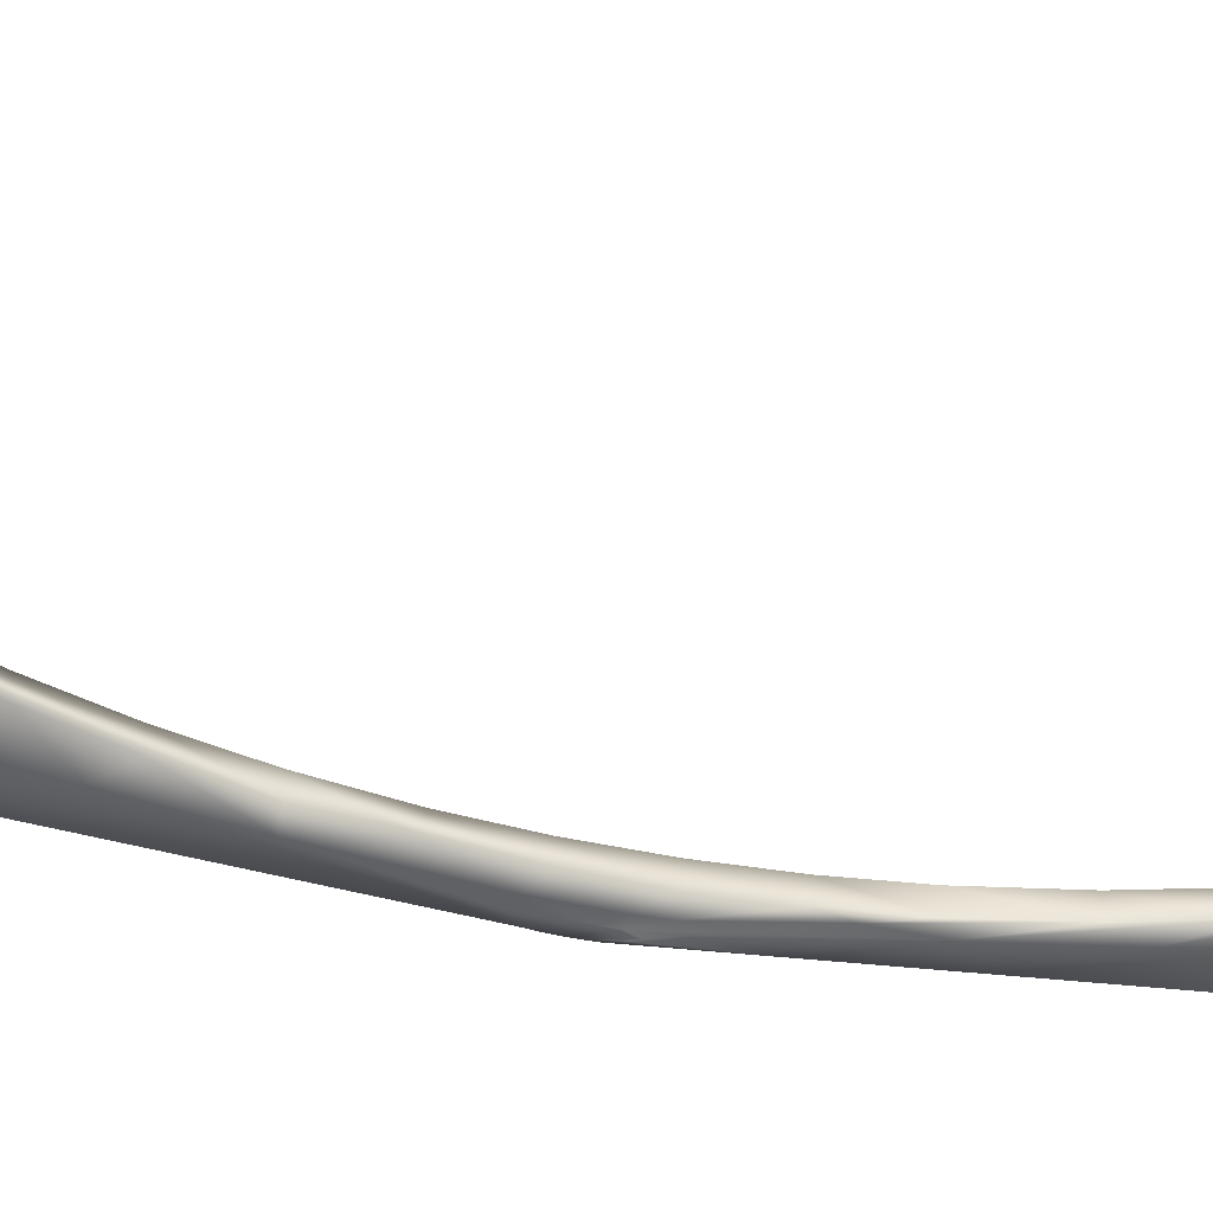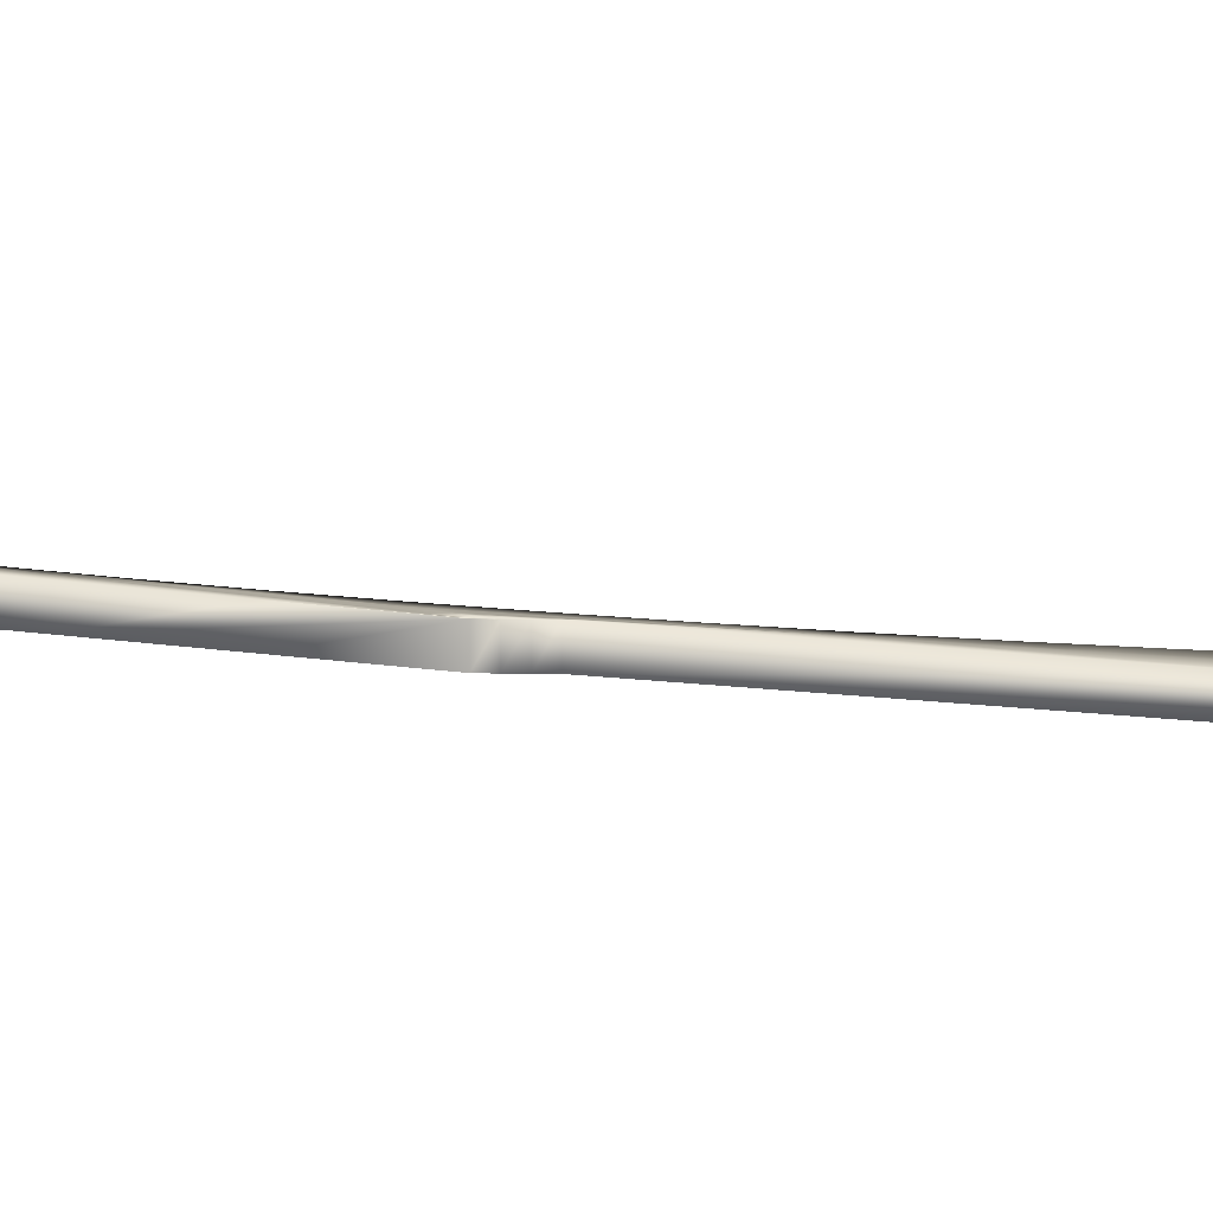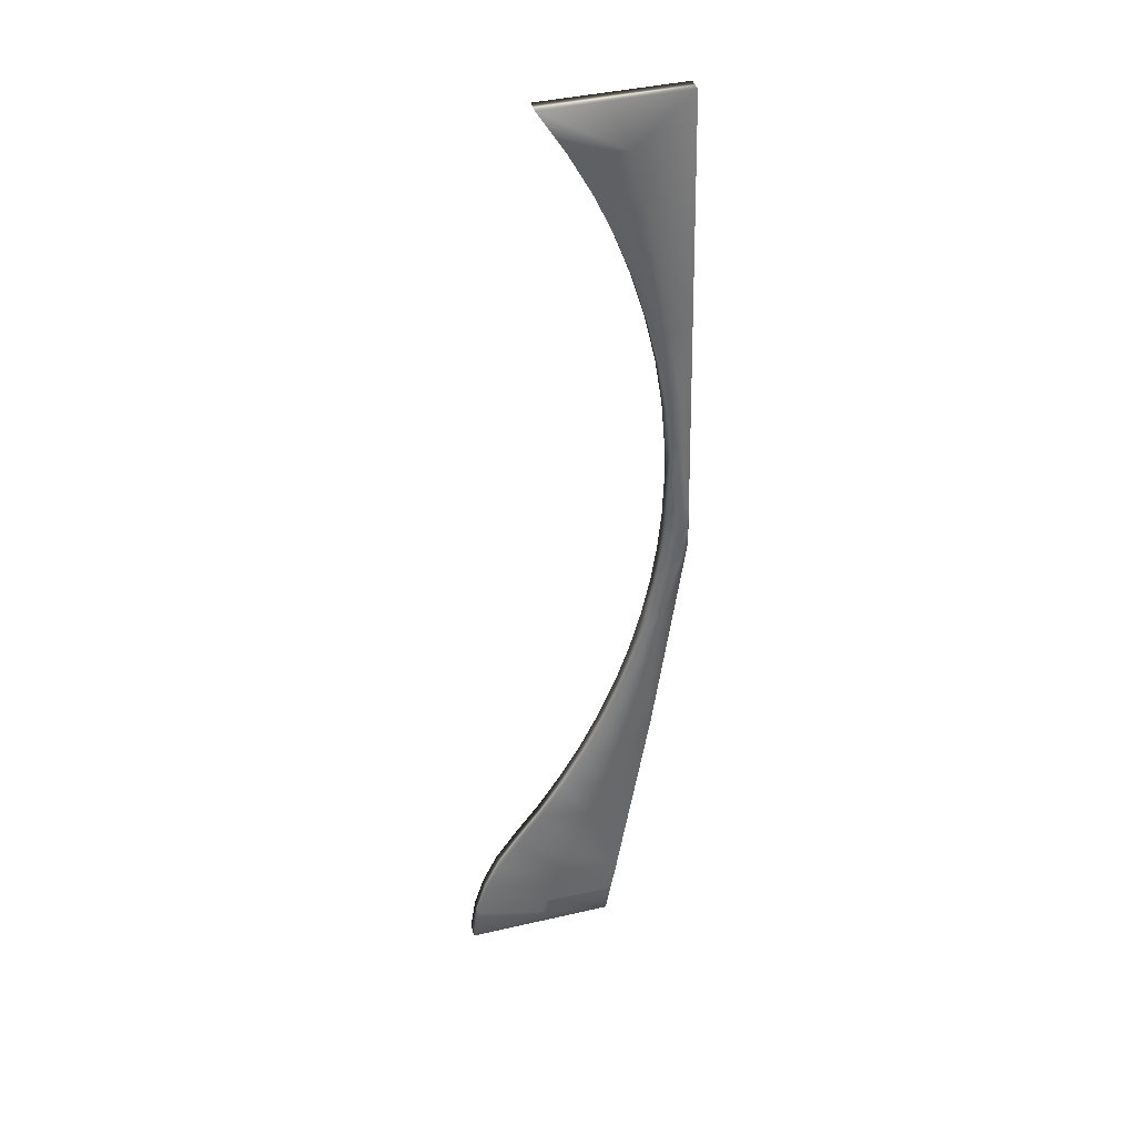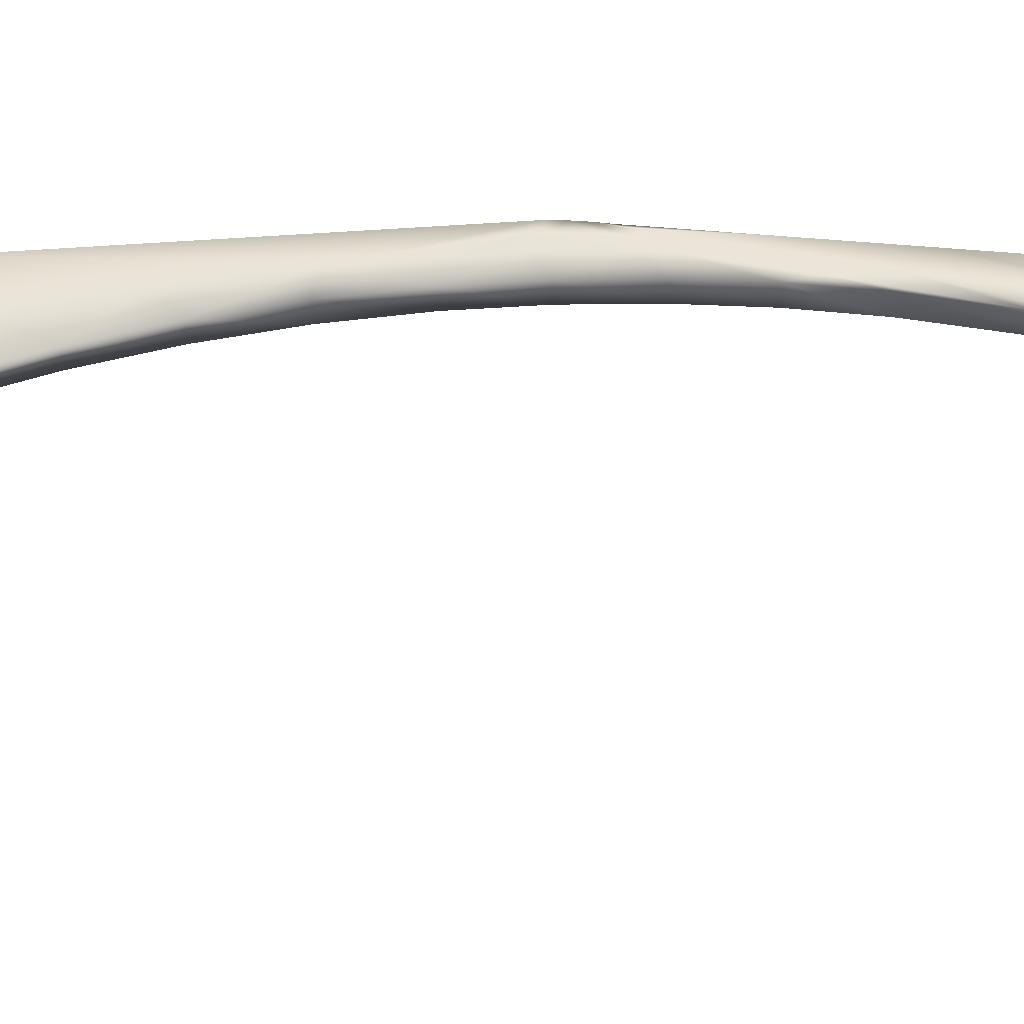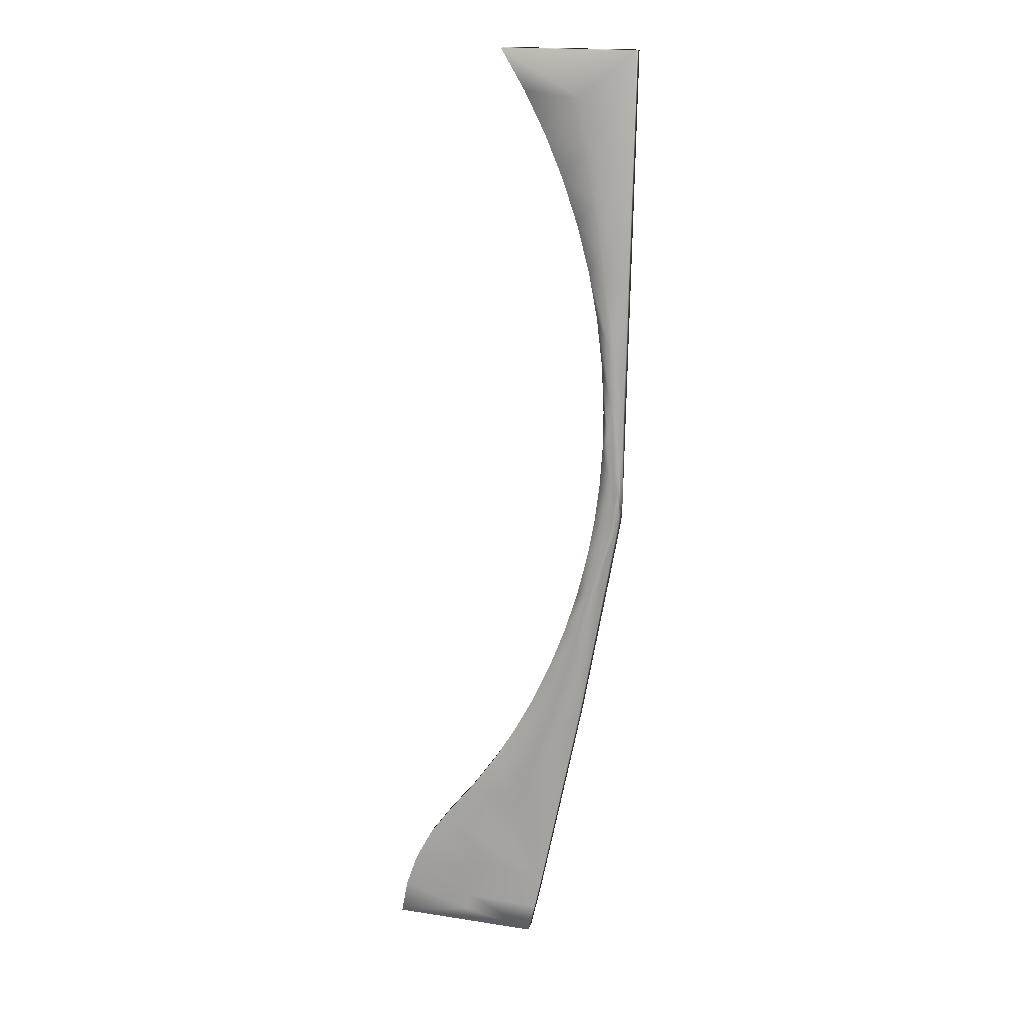
<metadata>
{"format":"obj","ext":"obj","renderer":"f3d","projection":"perspective","resolution":1024,"background":"white","views":[{"elev":-52.2,"azim":-99.8,"up":"+Y"},{"elev":5.8,"azim":98.8,"up":"+Y"},{"elev":42.2,"azim":-15.4,"up":"+Z"},{"elev":56.0,"azim":-81.6,"up":"+Y"},{"elev":18.4,"azim":16.5,"up":"+Z"}]}
</metadata>
<code>
v 49.3 -5.271 232.1
v 49.3 -3.938 232.1
v 36.61 -5.271 232.1
v 36.61 -3.938 232.1
v 27.57 -11.75 144.5
v 27.57 -10.42 144.5
v 41.32 -11.75 144.5
v 41.32 -10.42 144.5
v 34.66 -10.33 145.8
v 35.03 -10.22 147.4
v 41.88 -10.21 147.2
v 35.51 -10.11 149
v 35.86 -10.05 149.9
v 30.63 -9.823 153.6
v 36.6 -9.932 151.5
v 32.53 -9.625 156.2
v 42.42 -10 149.9
v 28.12 -10.22 147.7
v 29.15 -10.02 150.7
v 38.96 -4.244 228.4
v 38.96 -5.577 228.4
v 41.04 -4.551 224.5
v 41.04 -5.884 224.5
v 42.84 -4.857 220.5
v 42.84 -6.191 220.5
v 44.35 -5.164 216.4
v 44.35 -6.497 216.4
v 45.58 -5.471 212.1
v 45.58 -6.804 212.1
v 46.5 -5.778 207.8
v 46.5 -7.111 207.8
v 47.12 -6.084 203.5
v 47.12 -7.418 203.5
v 47.43 -6.391 199.1
v 47.43 -7.724 199.1
v 47.45 -6.642 195.5
v 47.45 -7.975 195.5
v 47.27 -6.893 191.9
v 47.27 -8.226 191.9
v 46.88 -7.144 188.3
v 46.88 -8.477 188.3
v 46.29 -7.395 184.8
v 46.29 -8.728 184.8
v 45.39 -7.673 180.9
v 45.39 -9.007 180.9
v 44.25 -7.952 177
v 44.25 -9.286 177
v 42.86 -8.231 173.3
v 42.86 -9.564 173.3
v 41.24 -8.51 169.6
v 41.24 -9.843 169.6
v 39.38 -8.789 166.1
v 39.38 -10.12 166.1
v 37.31 -9.067 162.7
v 37.31 -10.4 162.7
v 35.02 -9.346 159.4
v 35.02 -10.68 159.4
v 32.53 -10.96 156.2
v 30.63 -11.16 153.6
v 29.15 -11.35 150.7
v 28.12 -11.55 147.7
v 41.88 -11.54 147.2
v 35.03 -11.55 147.4
v 34.66 -11.66 145.8
v 35.51 -11.45 149
v 35.86 -11.38 149.9
v 36.6 -11.26 151.5
v 42.42 -11.33 149.9
v 49.3 -5.51 211.1
v 45.09 -4.61 223.4
v 44.08 -4.274 227.8
v 45.97 -4.946 219
v 46.72 -5.282 214.5
v 47.23 -5.56 210.7
v 47.82 -5.966 205.1
v 48.2 -6.373 199.6
v 47.9 -6.564 196.8
v 49.3 -6.297 200.5
v 49.3 -6.69 195.3
v 48.83 -6.91 192.3
v 48.6 -6.824 193.4
v 49.3 -7.083 190
v 49.18 -7.04 190.6
v 49.07 -6.997 191.1
v 48.36 -6.737 194.5
v 48.42 -7.161 187
v 49.13 -7.083 187.7
v 46.68 -7.635 180.9
v 46 -8.542 168.8
v 45.45 -8.032 175.7
v 44.96 -8.172 173.8
v 43.82 -8.476 169.8
v 42.56 -8.781 165.9
v 41.19 -9.086 162
v 39.7 -9.39 158.2
v 47.71 -7.239 186.2
v 49.3 -8.417 190
v 49.18 -8.373 190.6
v 49.28 -8.417 189.2
v 49.07 -8.33 191.1
v 48.82 -8.324 190.6
v 48.83 -8.244 192.3
v 48.6 -8.157 193.4
v 48.35 -8.231 191.9
v 48.36 -8.07 194.5
v 47.9 -7.897 196.8
v 48.29 -8.303 190.7
v 48.77 -8.36 189.8
v 49.22 -8.417 188.5
v 48.56 -8.453 187.9
v 49.13 -8.417 187.7
v 48.42 -8.494 187
v 47.71 -8.572 186.2
v 47.94 -8.489 187.6
v 49.22 -7.083 188.5
v 49.28 -7.083 189.2
v 49.3 -8.023 195.3
v 49.3 -7.63 200.5
v 49.3 -6.844 211.1
v 44.08 -5.607 227.8
v 45.09 -5.943 223.4
v 45.97 -6.279 219
v 46.72 -6.615 214.5
v 47.82 -7.3 205.1
v 47.23 -6.893 210.7
v 48.2 -7.706 199.6
v 46.68 -8.969 180.9
v 45.45 -9.365 175.7
v 46 -9.875 168.8
v 44.96 -9.505 173.8
v 43.82 -9.81 169.8
v 42.56 -10.11 165.9
v 41.19 -10.42 162
v 39.7 -10.72 158.2
v 48.82 -6.99 190.6
v 48.35 -6.898 191.9
v 48.77 -7.026 189.8
v 48.56 -7.119 187.9
v 47.94 -7.156 187.6
v 48.29 -6.969 190.7
f 1 2 3
f 3 2 4
f 5 6 7
f 7 6 8
f 6 9 8
f 8 9 10
f 8 10 11
f 11 10 12
f 11 12 13
f 13 12 14
f 13 14 15
f 15 14 16
f 15 16 17
f 6 18 9
f 9 18 10
f 18 19 10
f 10 19 12
f 19 14 12
f 17 11 15
f 15 11 13
f 4 20 3
f 3 20 21
f 21 20 22
f 21 22 23
f 23 22 24
f 23 24 25
f 25 24 26
f 25 26 27
f 27 26 28
f 27 28 29
f 29 28 30
f 29 30 31
f 31 30 32
f 31 32 33
f 33 32 34
f 33 34 35
f 35 34 36
f 35 36 37
f 37 36 38
f 37 38 39
f 39 38 40
f 39 40 41
f 41 40 42
f 41 42 43
f 43 42 44
f 43 44 45
f 45 44 46
f 45 46 47
f 47 46 48
f 47 48 49
f 49 48 50
f 49 50 51
f 51 50 52
f 51 52 53
f 53 52 54
f 53 54 55
f 55 54 56
f 55 56 57
f 57 56 16
f 57 16 58
f 16 14 58
f 58 14 59
f 59 14 19
f 59 19 60
f 60 19 18
f 60 18 61
f 61 18 6
f 61 6 5
f 62 63 7
f 7 63 64
f 7 64 5
f 5 64 61
f 61 64 63
f 61 63 60
f 60 63 65
f 60 65 66
f 66 65 62
f 66 62 67
f 67 62 68
f 67 68 58
f 58 59 67
f 67 59 66
f 59 60 66
f 63 62 65
f 69 70 2
f 2 70 71
f 2 71 4
f 4 71 20
f 20 71 70
f 20 70 22
f 22 70 72
f 22 72 24
f 24 72 73
f 24 73 26
f 26 73 74
f 26 74 28
f 28 74 75
f 28 75 30
f 30 75 76
f 30 76 32
f 32 76 77
f 32 77 34
f 78 74 69
f 69 74 73
f 69 73 72
f 74 78 75
f 75 78 79
f 75 79 76
f 76 79 80
f 76 80 81
f 82 83 79
f 79 83 84
f 79 84 80
f 81 85 76
f 76 85 77
f 70 69 72
f 86 87 88
f 88 87 89
f 88 89 90
f 90 89 91
f 90 91 48
f 48 91 92
f 48 92 50
f 50 92 93
f 50 93 52
f 52 93 94
f 52 94 54
f 54 94 95
f 54 95 56
f 56 95 17
f 56 17 16
f 17 94 89
f 89 94 93
f 89 93 92
f 48 46 90
f 90 46 88
f 46 44 88
f 88 44 42
f 88 42 96
f 96 86 88
f 94 17 95
f 91 89 92
f 97 98 99
f 99 98 100
f 99 100 101
f 101 100 102
f 101 102 103
f 101 103 104
f 104 103 105
f 104 105 106
f 35 37 106
f 106 37 104
f 37 39 104
f 104 39 107
f 104 107 101
f 101 107 108
f 101 108 99
f 99 108 109
f 109 108 110
f 109 110 111
f 111 110 112
f 112 110 113
f 113 110 114
f 113 114 43
f 43 114 41
f 41 114 107
f 41 107 39
f 114 110 108
f 114 108 107
f 111 87 109
f 109 87 115
f 109 115 99
f 99 115 116
f 99 116 97
f 97 116 82
f 97 82 117
f 117 82 118
f 118 82 79
f 118 79 78
f 118 78 119
f 119 78 69
f 119 69 1
f 1 69 2
f 3 120 1
f 1 120 121
f 1 121 119
f 119 121 122
f 119 122 123
f 123 122 27
f 123 27 29
f 3 21 120
f 120 21 23
f 120 23 121
f 121 23 25
f 121 25 122
f 122 25 27
f 31 124 29
f 29 124 125
f 29 125 123
f 123 125 119
f 124 31 126
f 126 31 33
f 126 33 106
f 106 33 35
f 106 105 126
f 126 105 103
f 126 103 102
f 126 102 117
f 117 102 100
f 117 100 98
f 98 97 117
f 117 118 126
f 126 118 124
f 124 118 125
f 125 118 119
f 112 127 111
f 111 127 128
f 111 128 129
f 129 128 130
f 129 130 131
f 131 130 49
f 131 49 51
f 112 113 127
f 127 113 43
f 127 43 45
f 45 47 127
f 127 47 128
f 47 49 128
f 128 49 130
f 131 51 132
f 132 51 53
f 132 53 133
f 133 53 55
f 133 55 134
f 134 55 57
f 134 57 68
f 68 57 58
f 134 68 133
f 133 68 129
f 133 129 132
f 132 129 131
f 7 8 62
f 62 8 11
f 62 11 68
f 68 11 17
f 68 17 129
f 129 17 89
f 129 89 111
f 111 89 87
f 82 116 83
f 83 116 84
f 84 116 135
f 84 135 80
f 80 135 81
f 81 135 136
f 81 136 85
f 85 136 77
f 77 136 36
f 77 36 34
f 135 116 137
f 137 116 115
f 137 115 138
f 138 115 87
f 138 87 86
f 138 86 139
f 139 86 96
f 139 96 42
f 42 40 139
f 139 40 140
f 139 140 138
f 138 140 137
f 40 38 140
f 140 38 136
f 140 136 137
f 137 136 135
f 38 36 136

</code>
